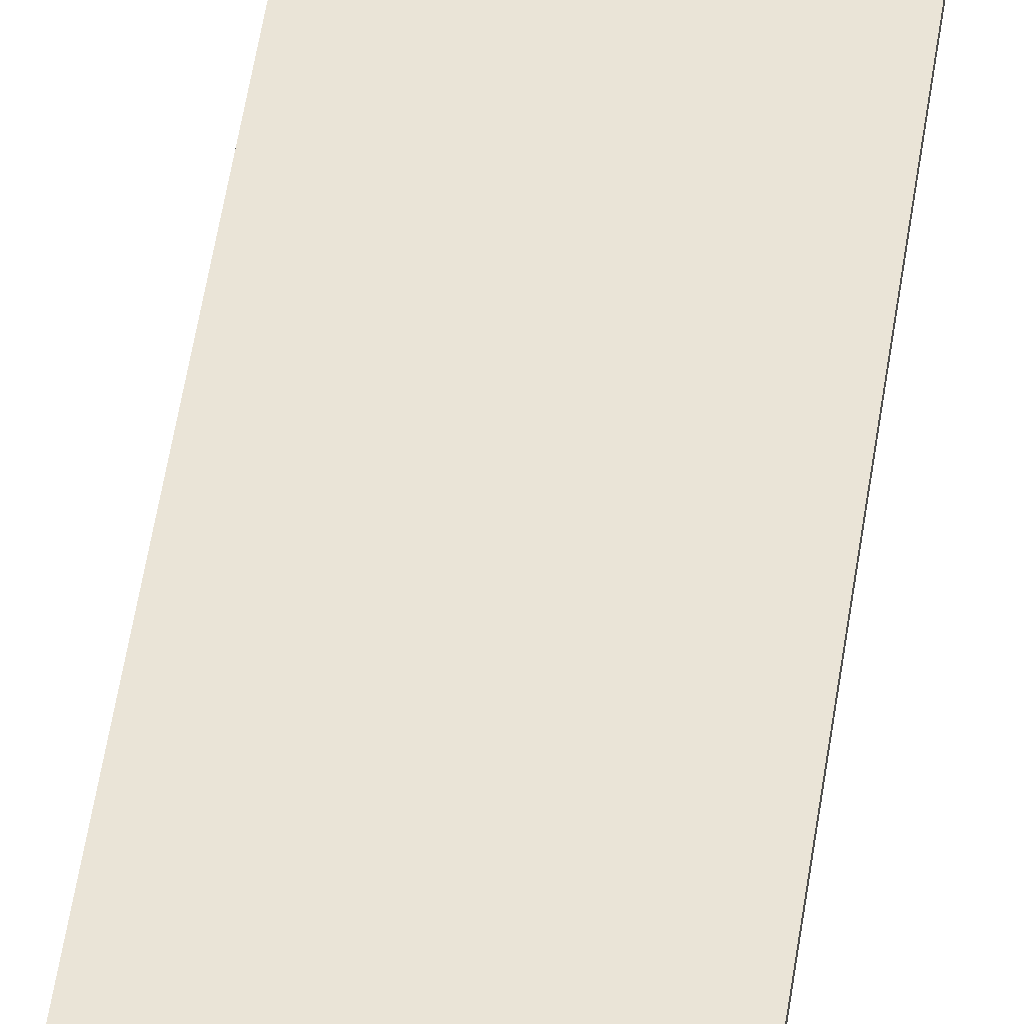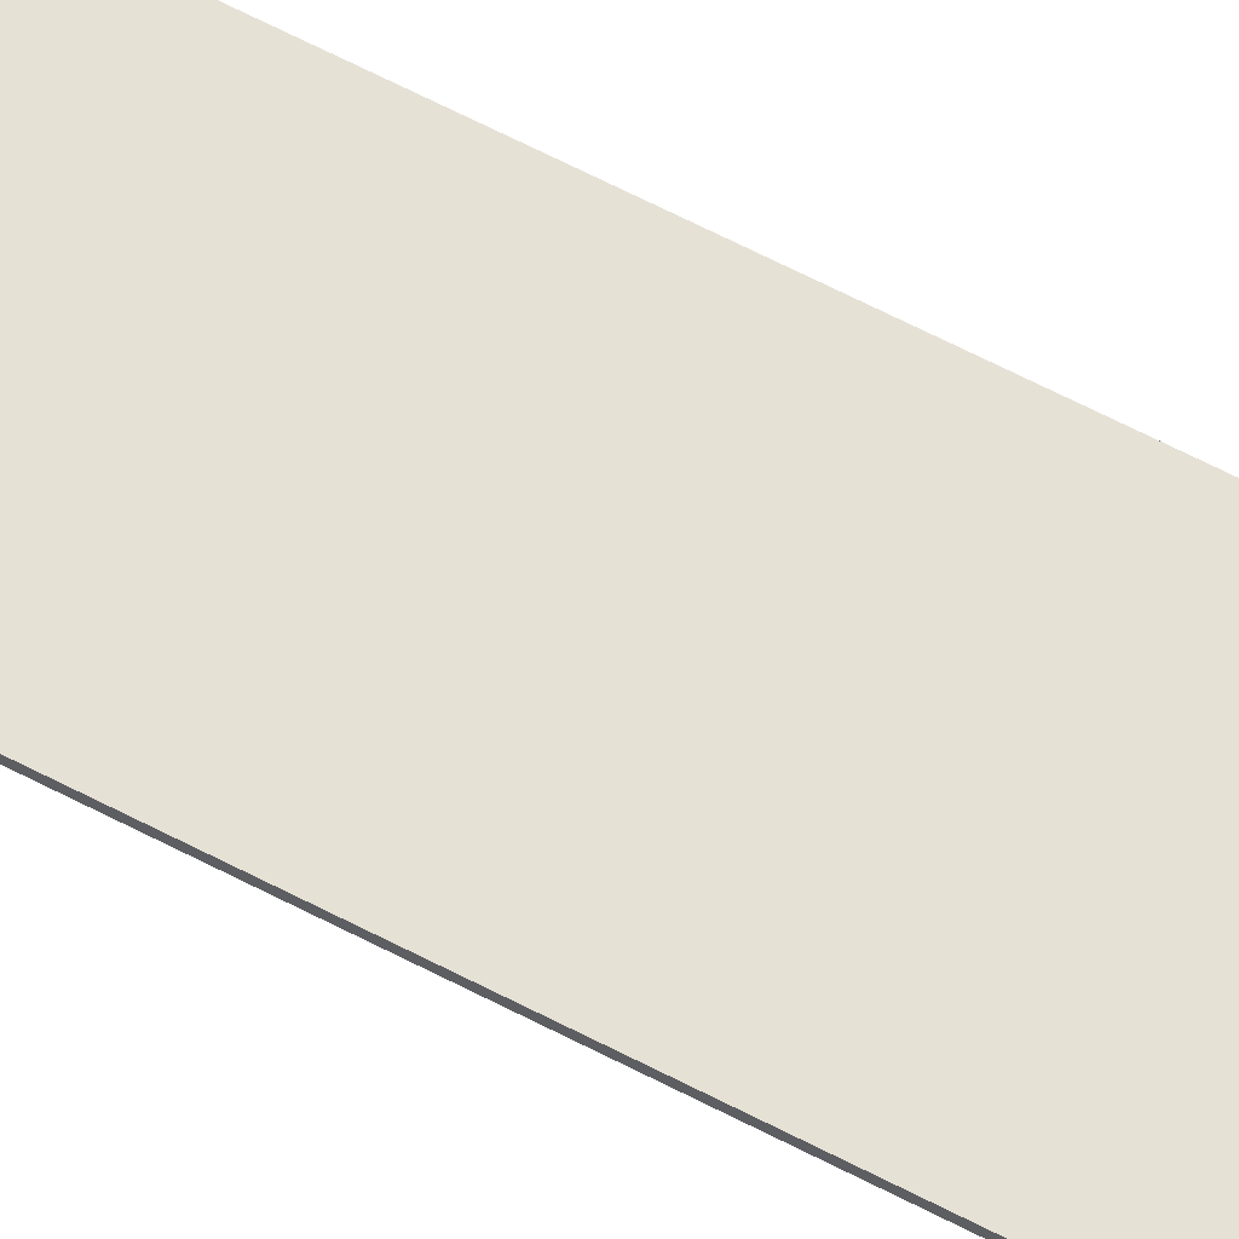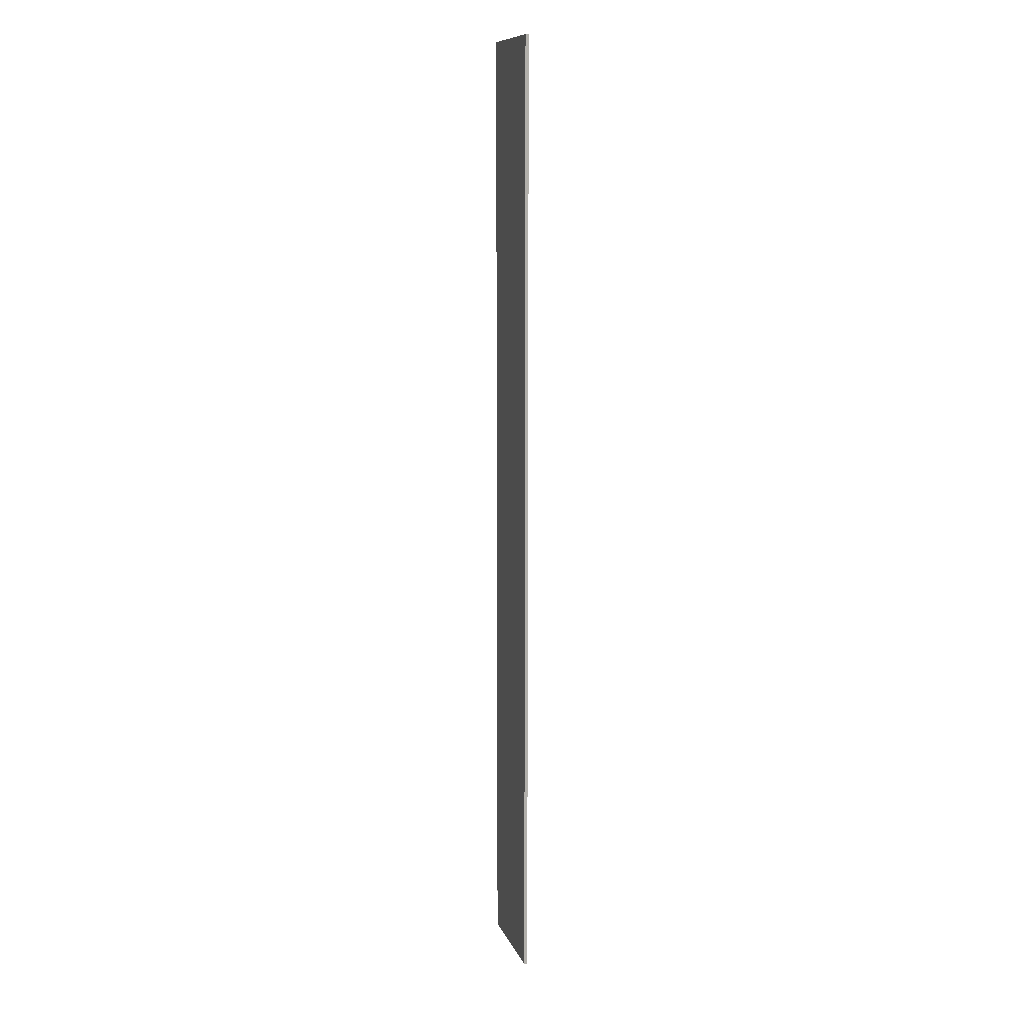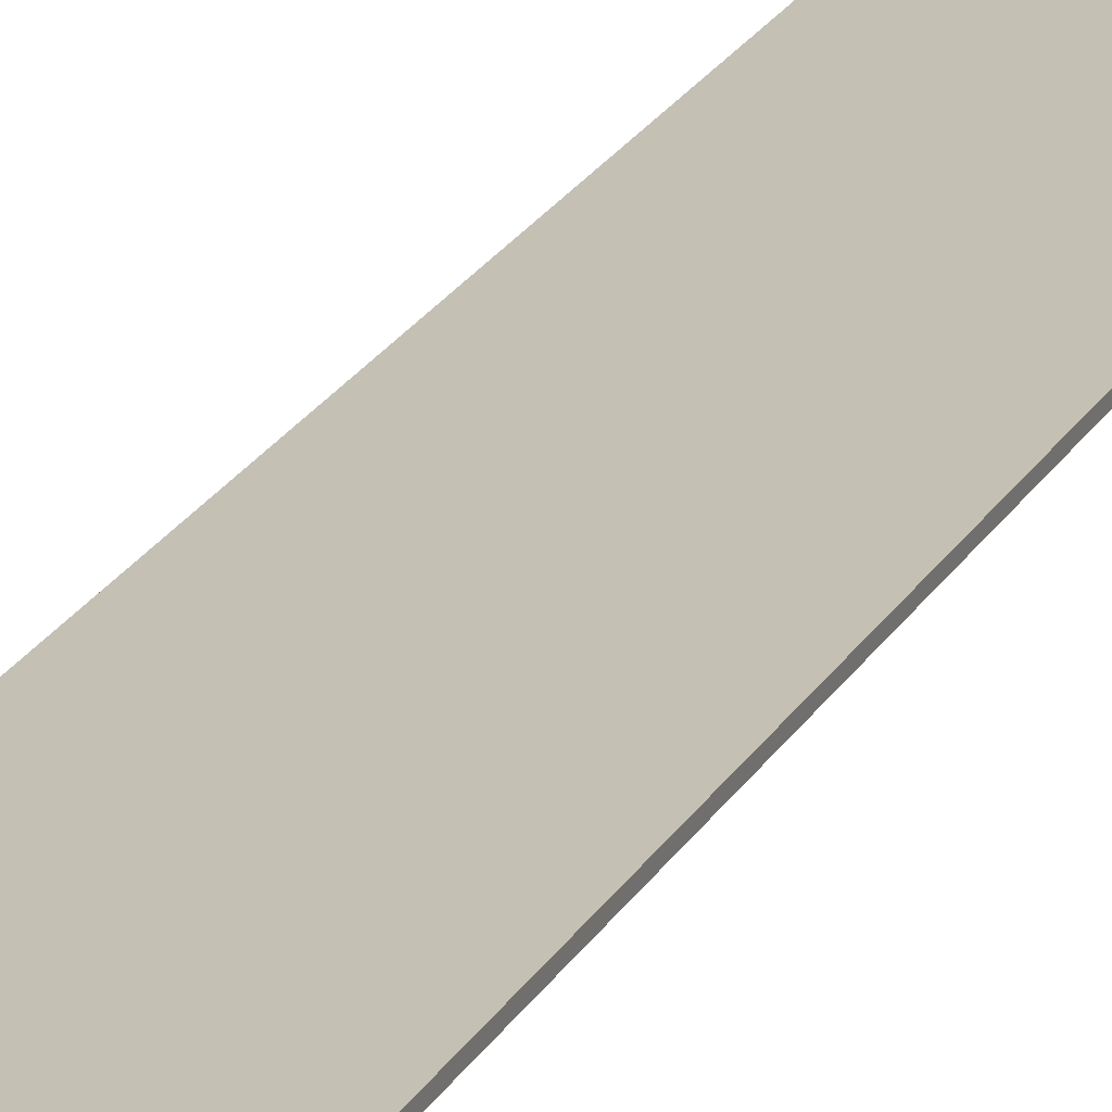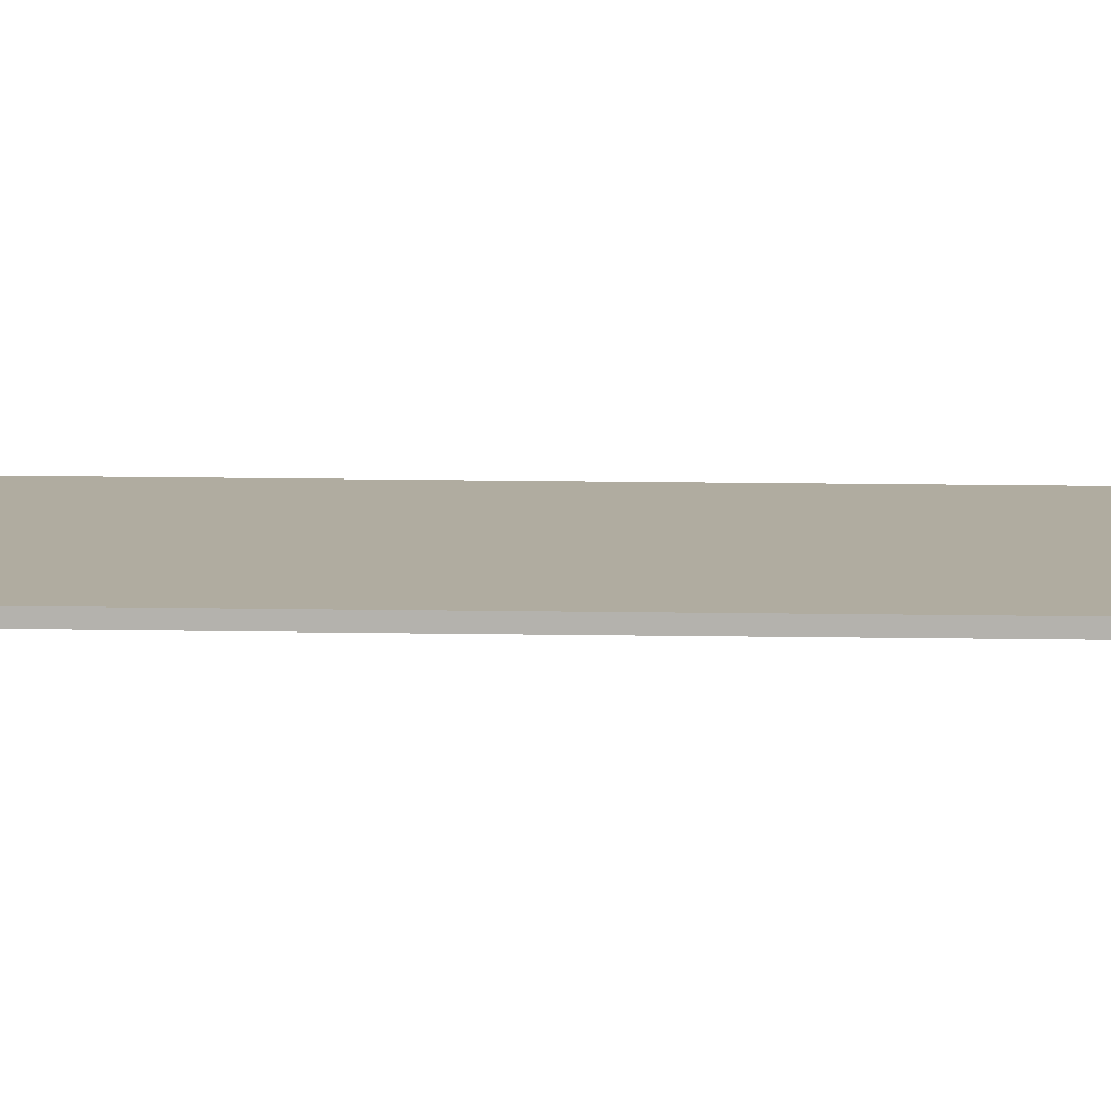
<metadata>
{"format":"obj","ext":"obj","renderer":"f3d","projection":"perspective","resolution":1024,"background":"white","views":[{"elev":43.7,"azim":7.3,"up":"+Z"},{"elev":64.2,"azim":117.8,"up":"+Z"},{"elev":10.5,"azim":74.4,"up":"+Y"},{"elev":18.0,"azim":-161.6,"up":"+Z"},{"elev":9.9,"azim":-86.9,"up":"+Z"}]}
</metadata>
<code>
v 1.83 0 0.055
v 0 0 0.055
v 0 0 0
v 1.83 0 0
v 0 0 0.055
v 1.83 0 0.055
v 1.83 16.13 0.055
v 0 16.13 0.055
v 1.83 0 0
v 0 0 0
v 0 16.13 0
v 1.83 16.13 0
v 0 16.13 0.055
v 1.83 16.13 0.055
v 1.83 16.13 0
v 0 16.13 0
v 1.83 0 0.055
v 1.83 0 0
v 1.83 16.13 0
v 1.83 16.13 0.055
v 0 0 0
v 0 0 0.055
v 0 16.13 0.055
v 0 16.13 0
f 1 2 4
f 4 2 3
f 5 6 8
f 8 6 7
f 9 10 12
f 12 10 11
f 14 15 13
f 13 15 16
f 17 18 20
f 20 18 19
f 21 22 24
f 24 22 23

</code>
